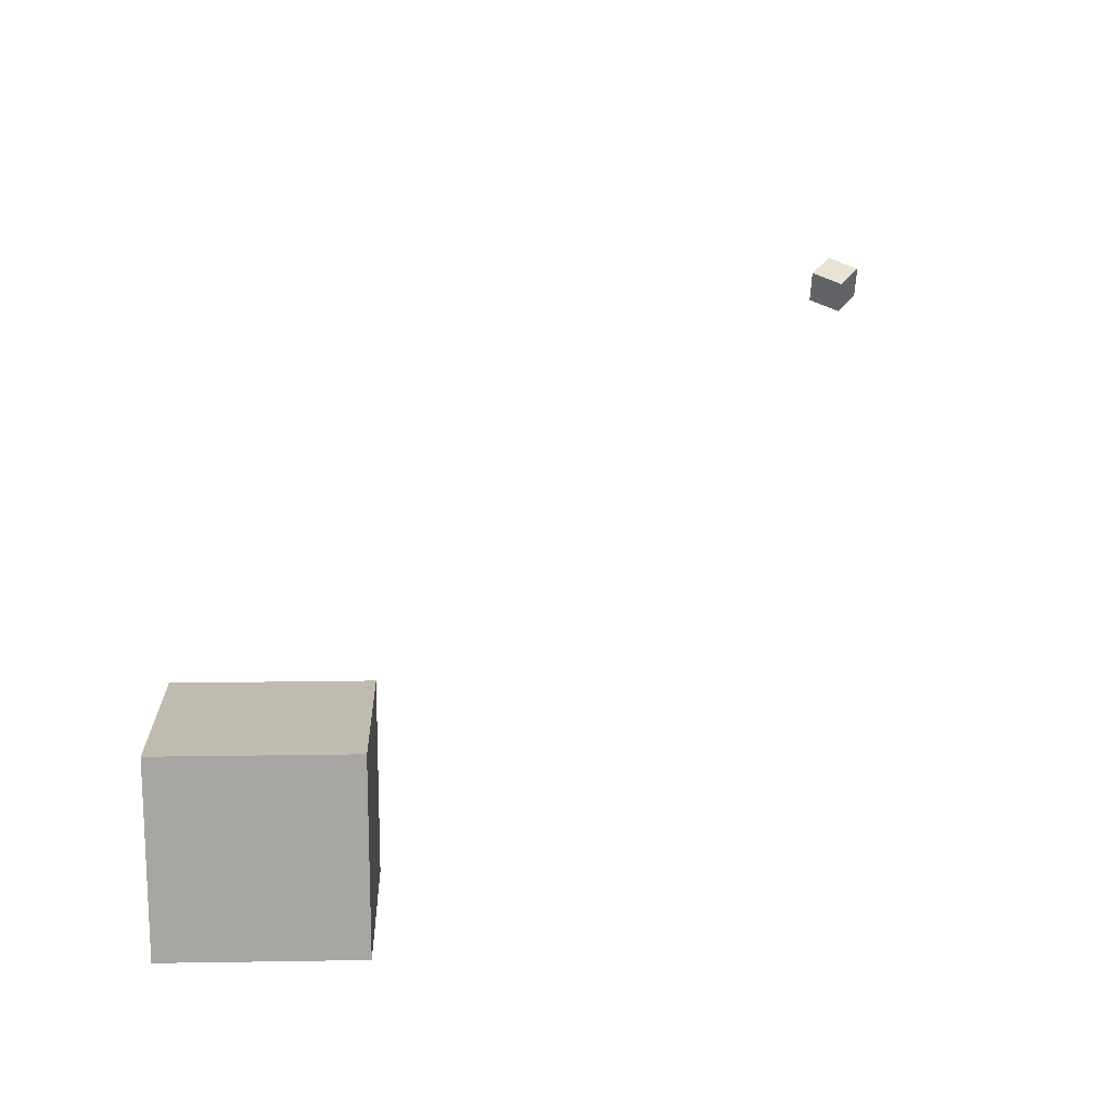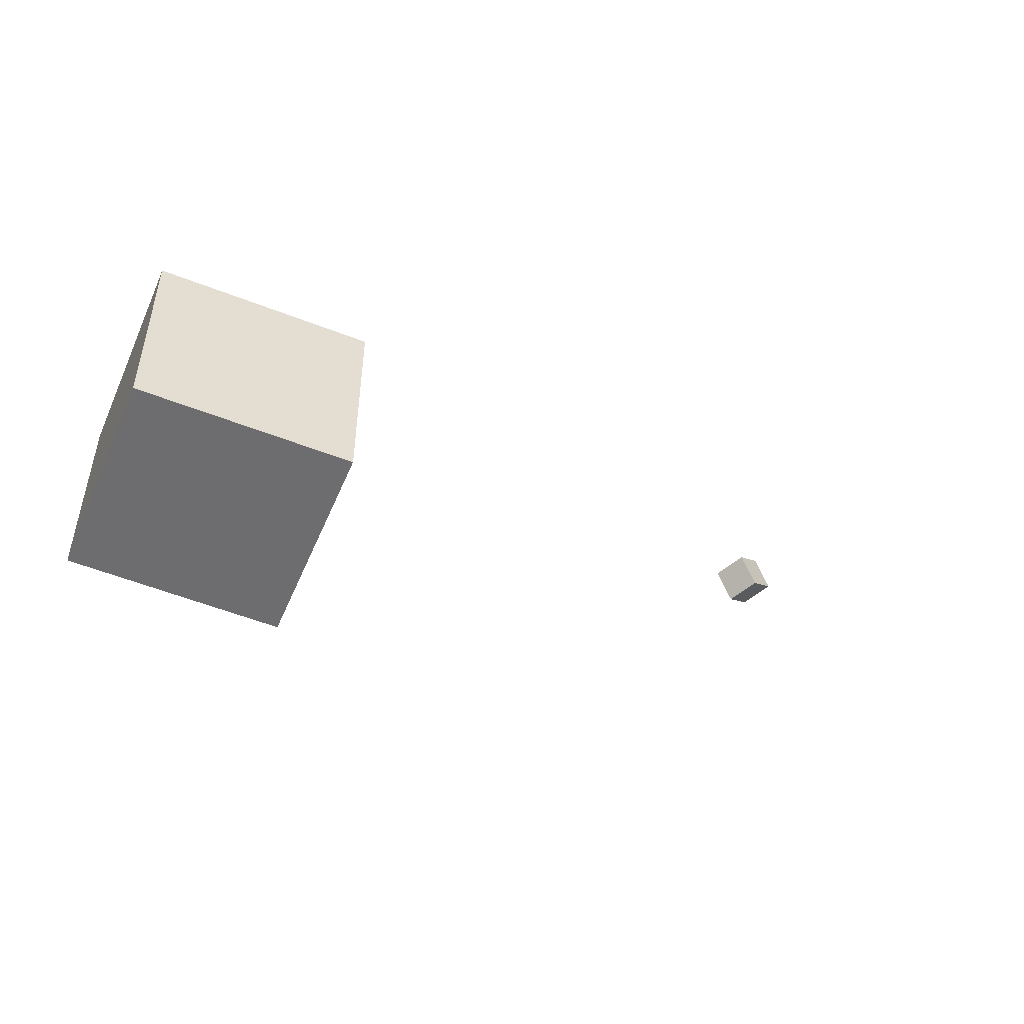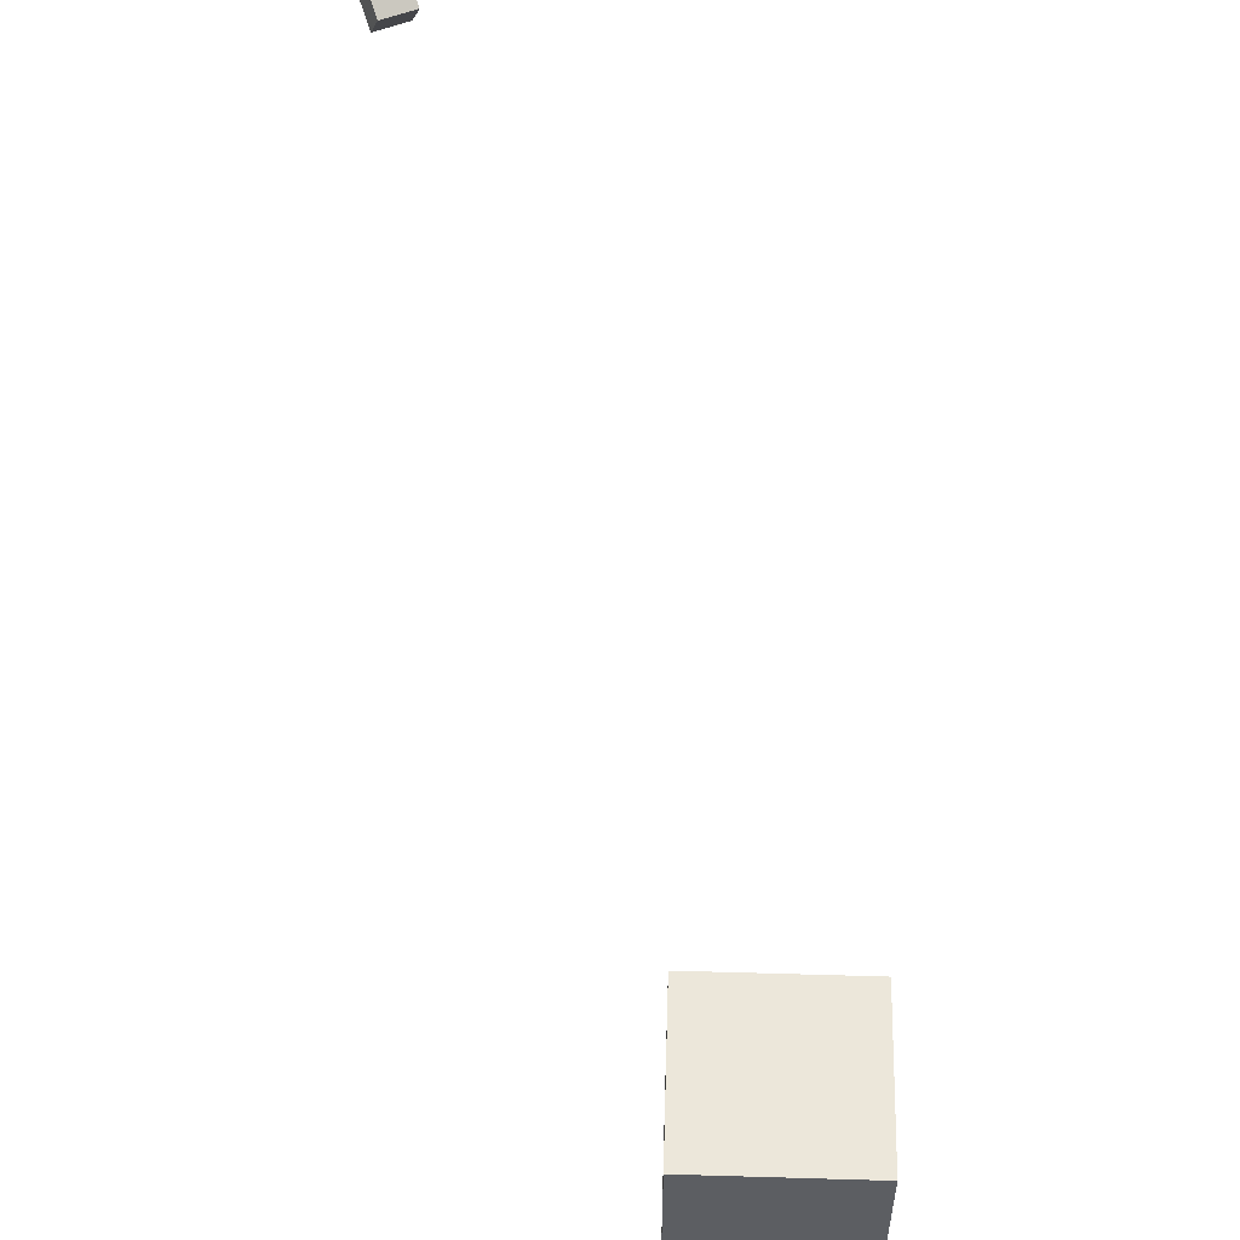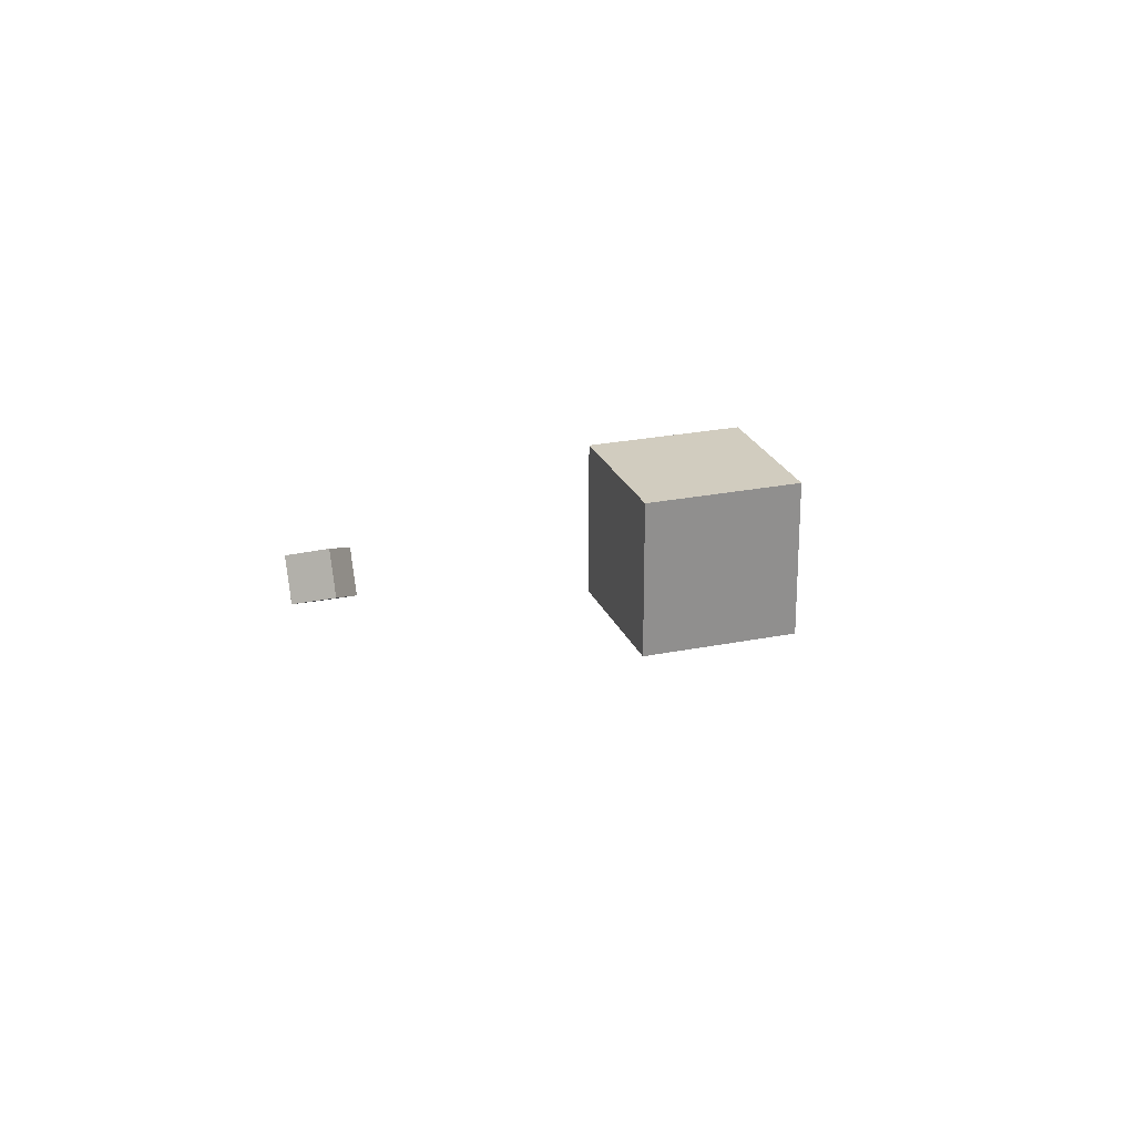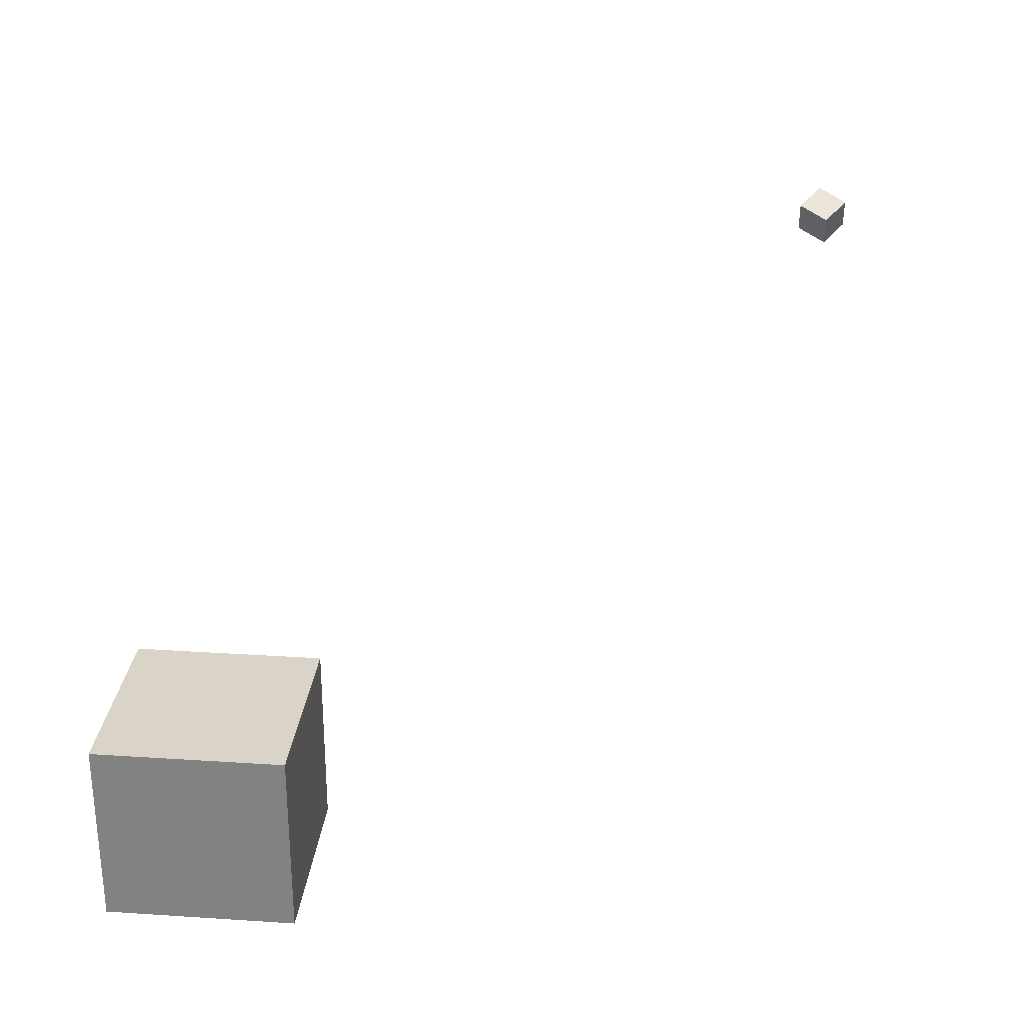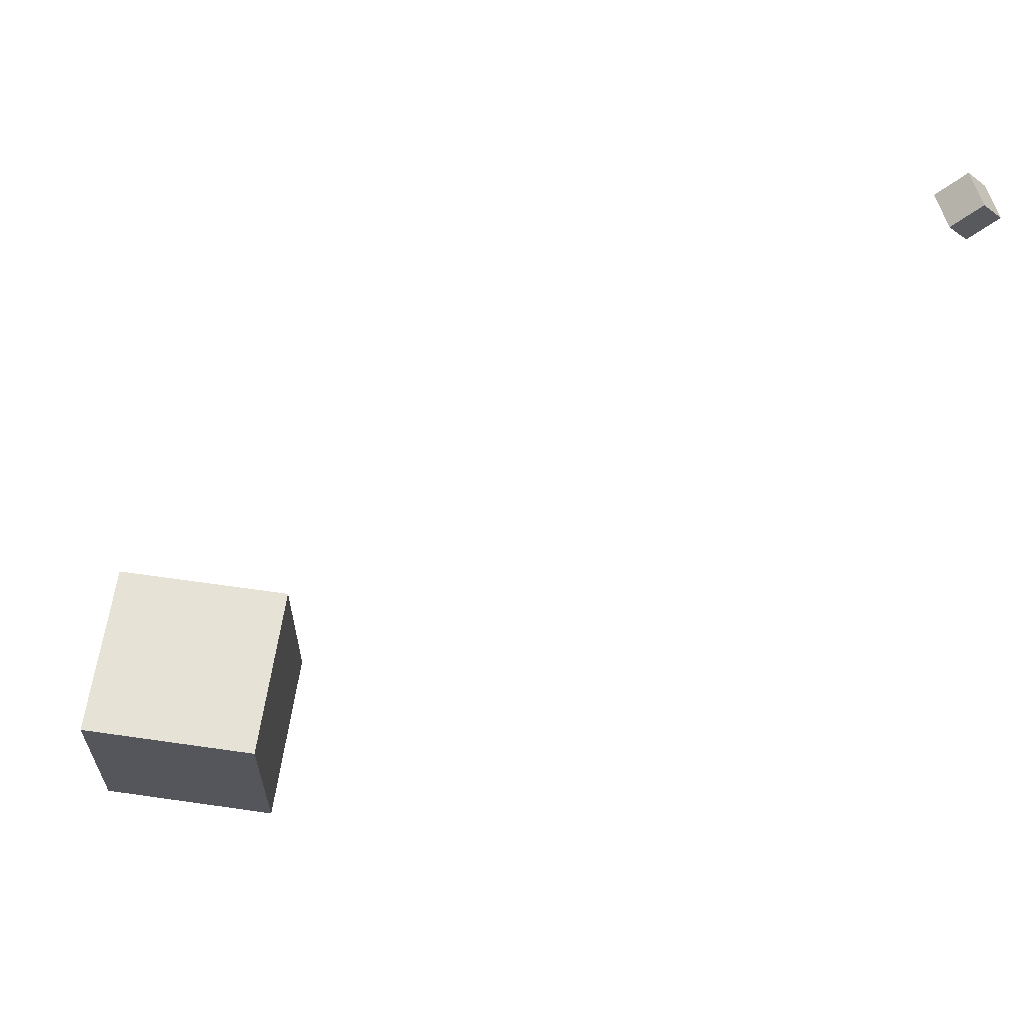
<metadata>
{"format":"obj","ext":"obj","renderer":"f3d","projection":"perspective","resolution":1024,"background":"white","views":[{"elev":16.0,"azim":-91.9,"up":"+Y"},{"elev":-54.1,"azim":-22.7,"up":"+Z"},{"elev":52.5,"azim":-88.2,"up":"+Z"},{"elev":24.0,"azim":71.3,"up":"+Y"},{"elev":28.4,"azim":-84.4,"up":"+Y"},{"elev":63.1,"azim":8.3,"up":"+Z"}]}
</metadata>
<code>
o Cube
v 1 -10.17 1
v 1 -10.17 -1
v 1 -12.17 1
v 1 -12.17 -1
v -1 -10.17 1
v -1 -10.17 -1
v -1 -12.17 1
v -1 -12.17 -1
f 7 6 8
f 2 8 6
f 1 4 2
f 5 2 6
f 7 5 6
f 2 4 8
f 1 3 4
f 5 1 2
f 5 3 1
f 5 7 3
f 3 8 4
f 3 7 8
o CameraBox
v 7.822 -7.641 6.095
v 8.112 -7.502 6.333
v 7.607 -7.744 6.416
v 7.897 -7.605 6.654
v 7.649 -7.281 6.095
v 7.939 -7.142 6.333
v 7.434 -7.384 6.416
v 7.724 -7.245 6.654
f 10 11 9
f 16 13 15
f 14 9 13
f 12 14 16
f 10 12 11
f 16 14 13
f 14 10 9
f 12 10 14
f 15 9 11
f 15 13 9
f 12 15 11
f 12 16 15

</code>
